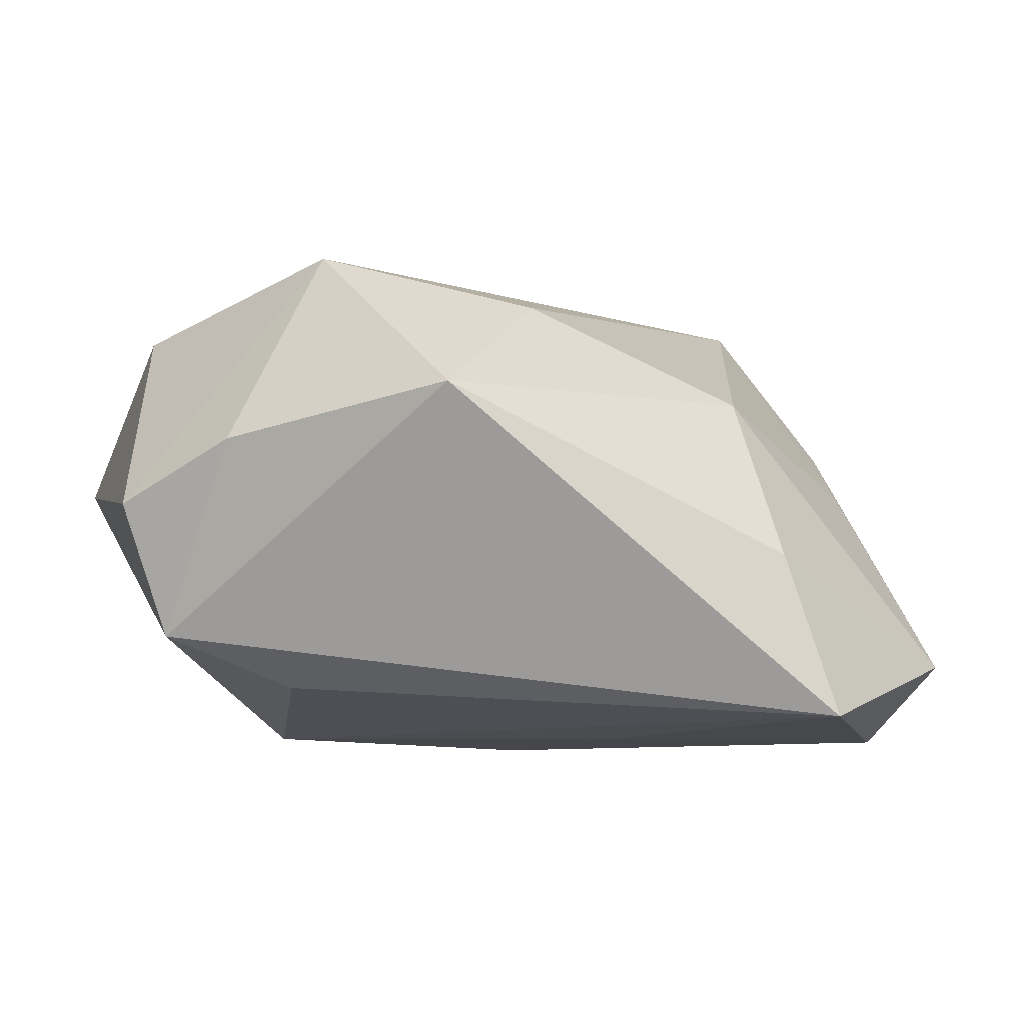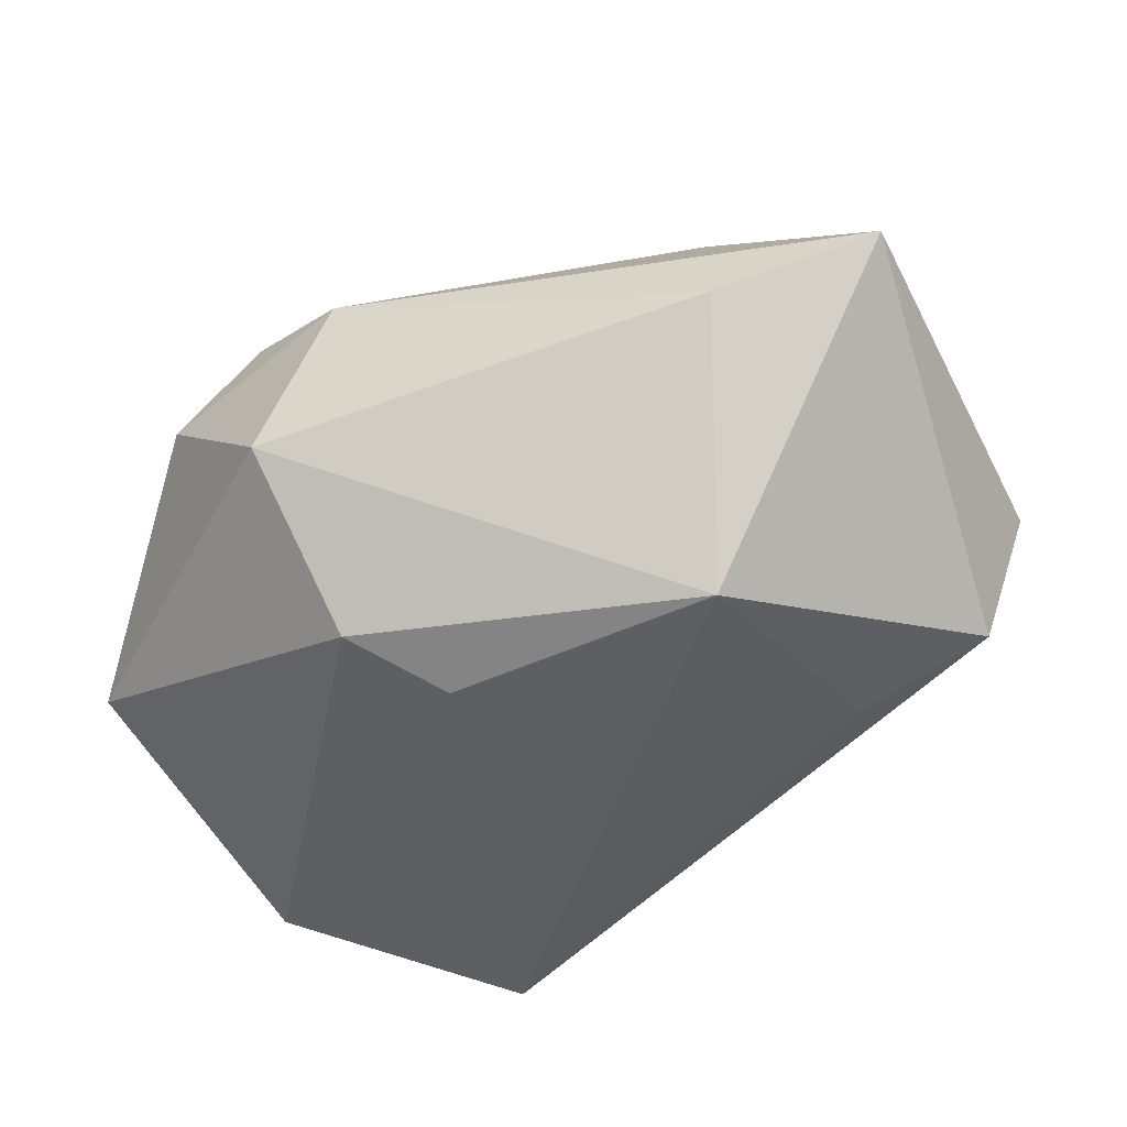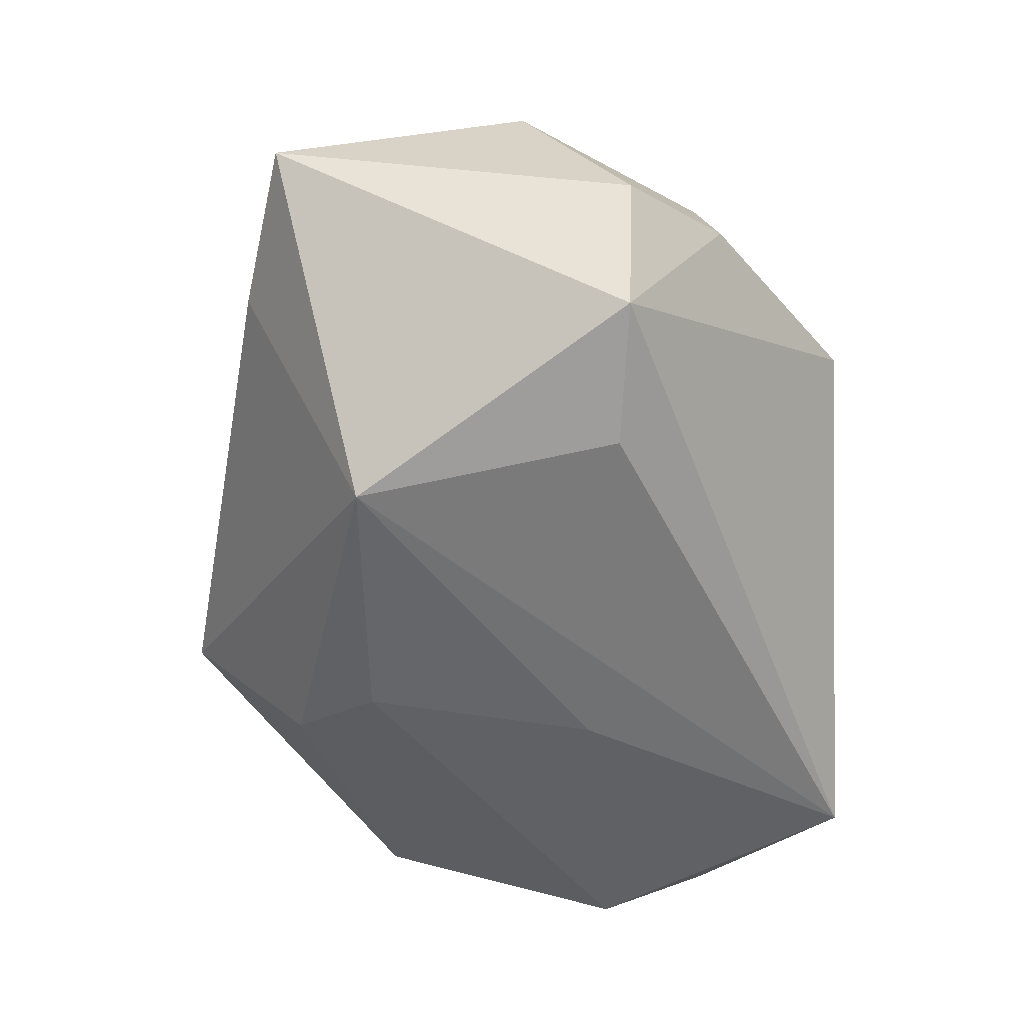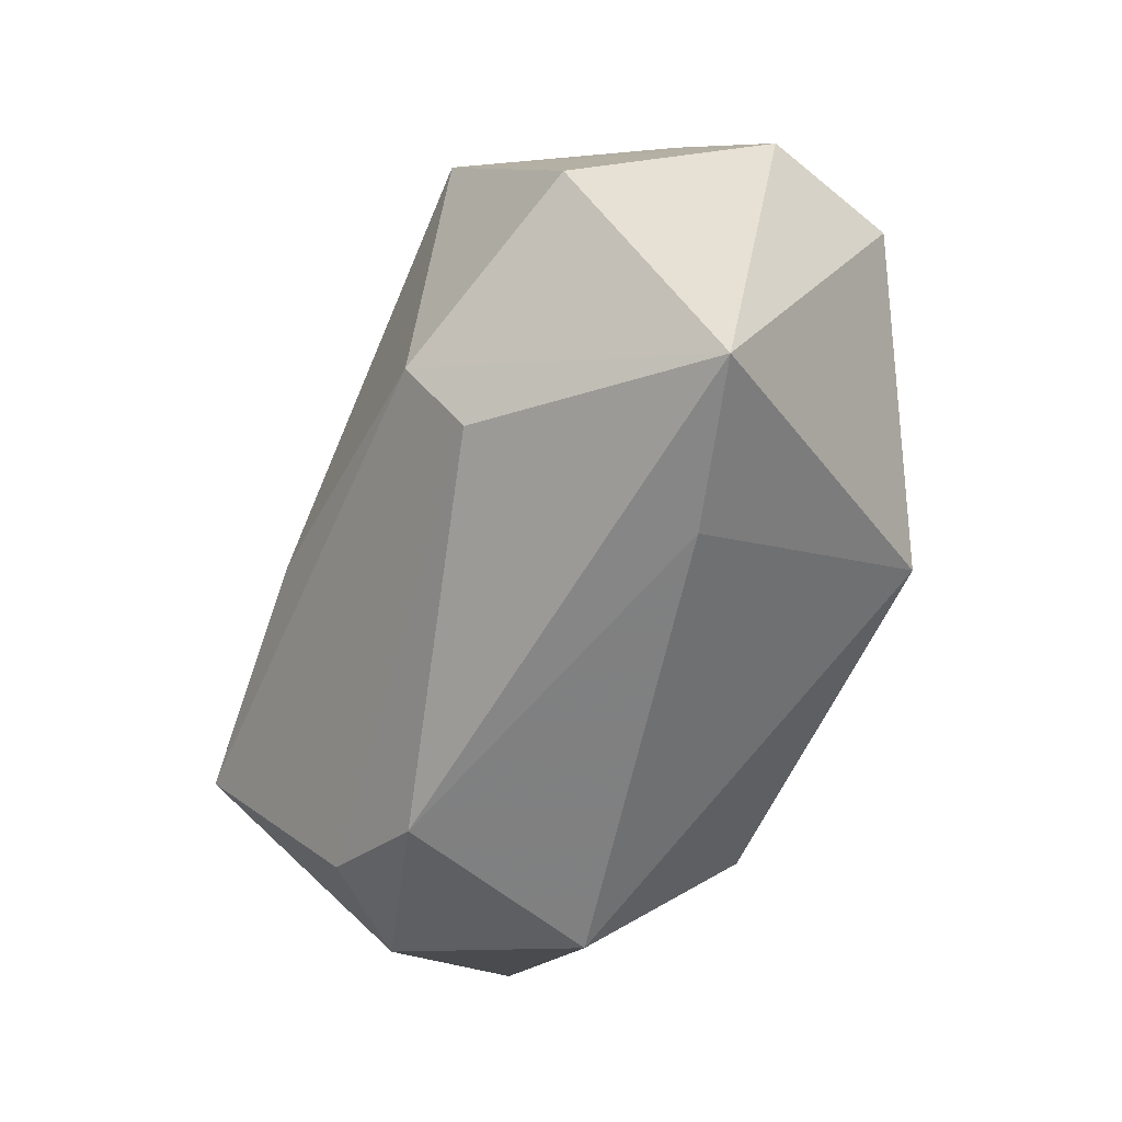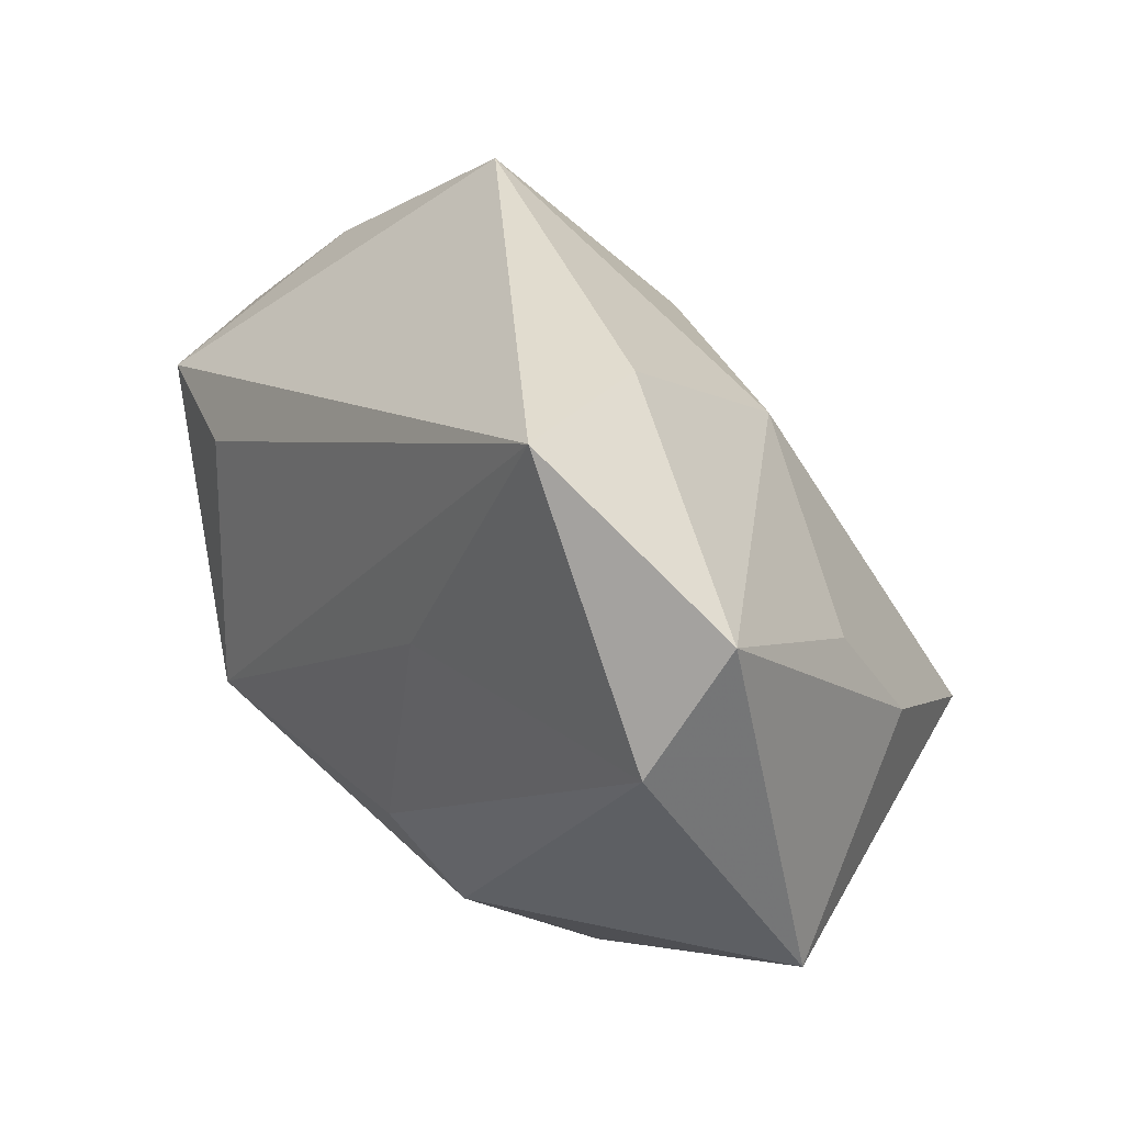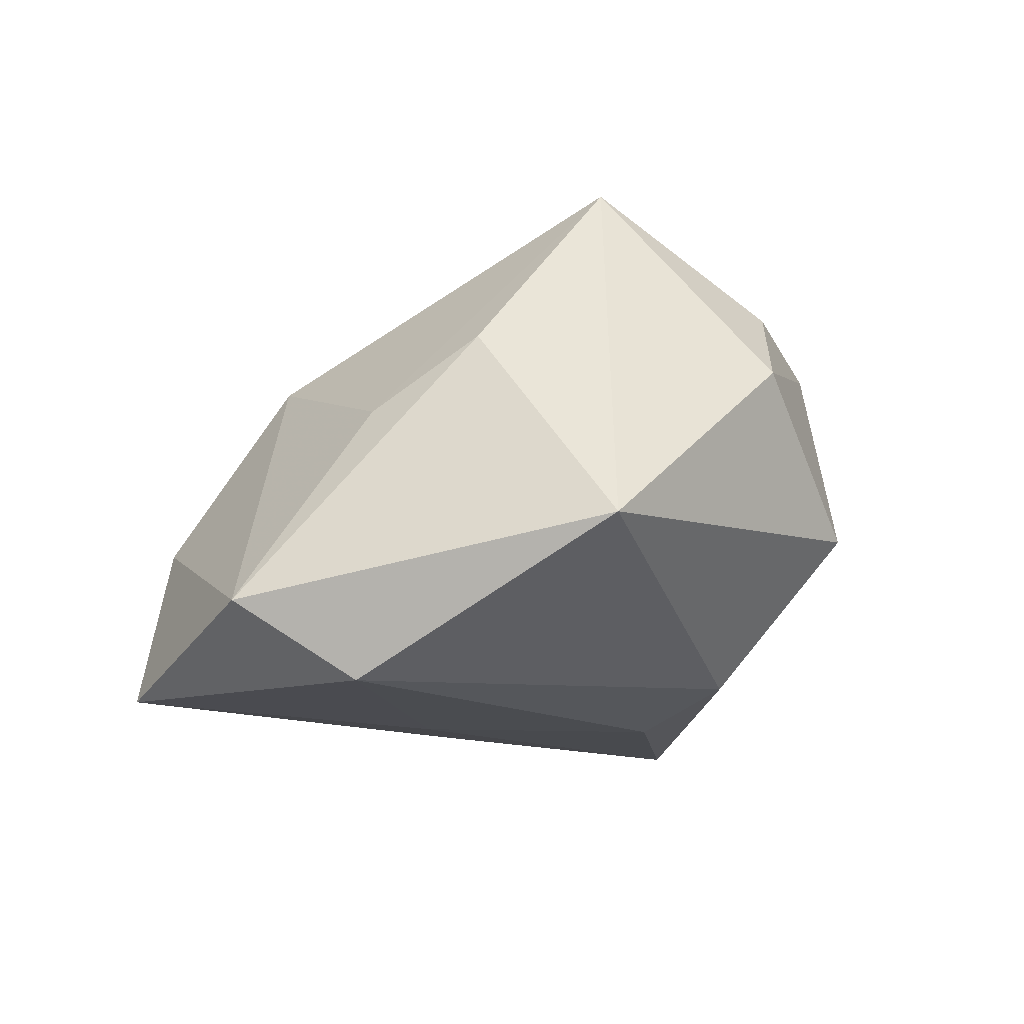
<metadata>
{"format":"obj","ext":"obj","renderer":"f3d","projection":"perspective","resolution":1024,"background":"white","views":[{"elev":-9.6,"azim":164.5,"up":"+Z"},{"elev":-41.7,"azim":27.5,"up":"+Z"},{"elev":-50.0,"azim":90.5,"up":"+Z"},{"elev":-48.7,"azim":68.0,"up":"+Y"},{"elev":35.3,"azim":-132.4,"up":"+Y"},{"elev":-14.8,"azim":-83.8,"up":"+Z"}]}
</metadata>
<code>
v -0.01908 0.03405 -0.006878
v 0.04107 0.00154 0.01852
v 0.04497 -0.02364 0.005605
v 0.02677 0.01083 -0.01947
v -0.01851 0.02223 0.01087
v -0.0111 -0.02315 -0.02073
v -0.03844 0.01064 -0.02404
v 0.02272 -0.008435 0.02622
v 0.02598 0.02099 0.02405
v 0.003447 0.02067 0.0205
v -0.004213 -0.01483 -0.02404
v 0.04487 0.01225 -0.001042
v 0.02318 -0.01506 -0.02314
v -0.03581 0.009984 0.003259
v -0.0377 -0.0006926 0.01009
v -0.005705 -0.006525 0.0283
v -0.04133 0.02216 -0.01667
v -0.03056 -0.01246 0.02727
v 0.02484 -0.01684 0.02123
v -0.01421 -0.03592 -0.005936
v -0.008649 -0.03275 0.01354
v 0.04005 0.01174 -0.01455
v -0.02015 -0.02869 0.01681
v 0.02944 -0.02743 0.001673
v -0.04512 -0.01467 -0.01005
v 0.03564 0.02204 0.004404
v -0.02888 -0.02946 0.008175
v -0.008689 0.008111 -0.02404
v 0.01635 0.03598 0.008432
v -0.02383 0.03598 -0.02318
f 13 30 4
f 4 22 13
f 30 22 4
f 29 22 30
f 28 30 13
f 28 7 30
f 30 7 17
f 17 7 25
f 13 20 6
f 25 7 6
f 6 20 25
f 9 2 12
f 9 29 10
f 10 29 5
f 10 18 9
f 5 18 10
f 1 29 30
f 5 29 1
f 30 17 1
f 1 17 5
f 3 12 2
f 13 22 3
f 22 12 3
f 11 28 13
f 7 28 11
f 13 6 11
f 11 6 7
f 25 20 27
f 27 18 25
f 27 20 21
f 9 18 16
f 14 18 5
f 5 17 14
f 25 18 15
f 15 17 25
f 18 14 15
f 15 14 17
f 22 29 26
f 26 12 22
f 26 29 9
f 9 12 26
f 24 20 13
f 13 3 24
f 21 20 24
f 24 3 21
f 21 3 19
f 23 27 21
f 18 27 23
f 21 19 23
f 23 19 18
f 8 3 2
f 8 19 3
f 8 2 9
f 9 16 8
f 8 16 18
f 18 19 8

</code>
